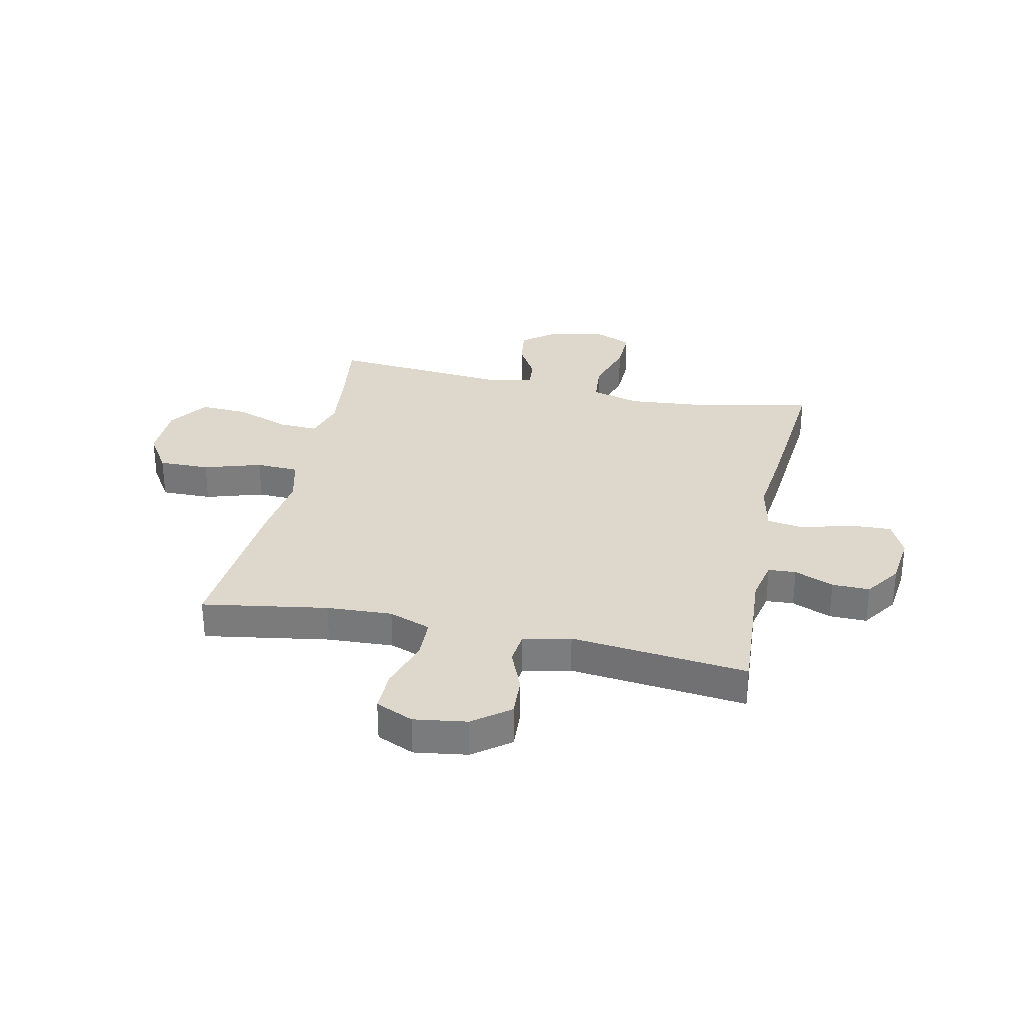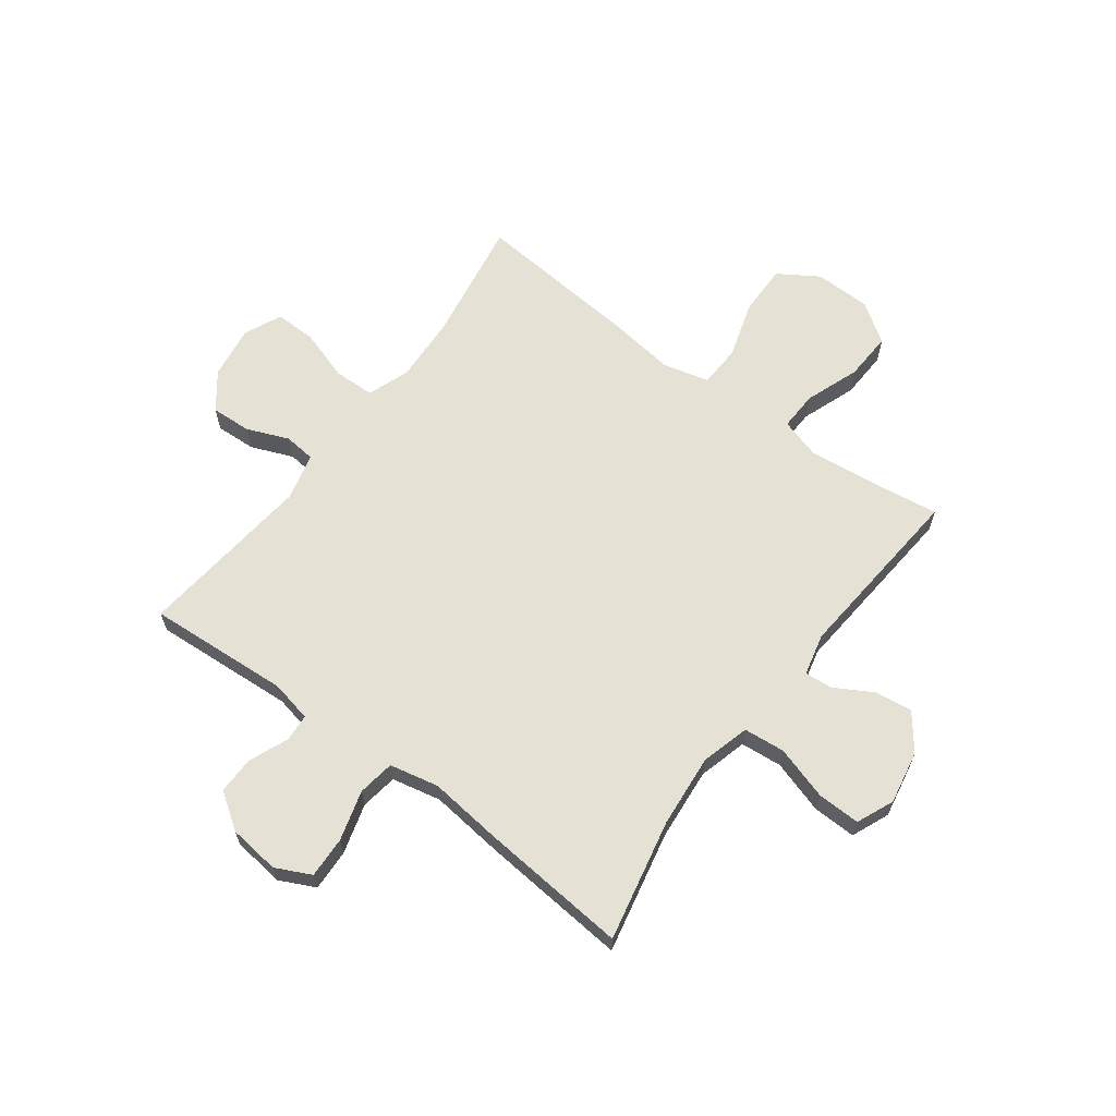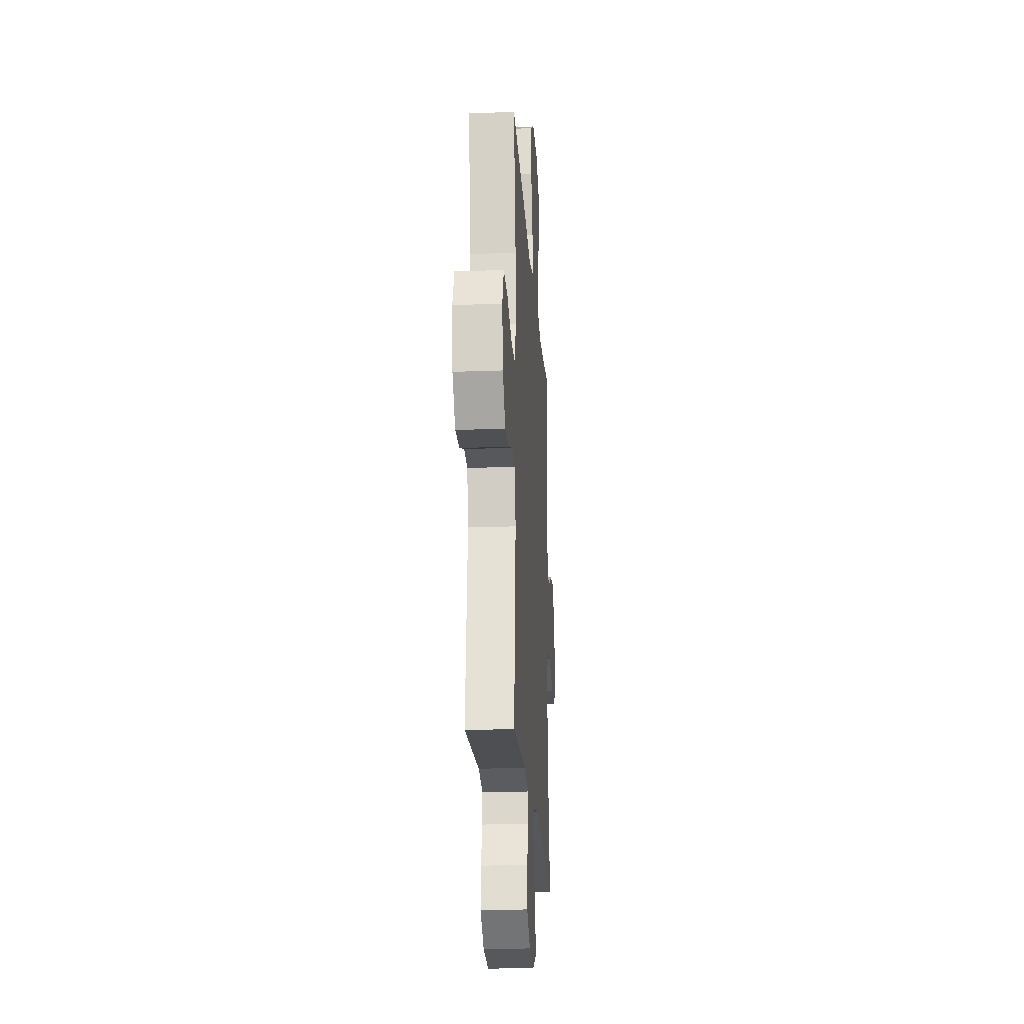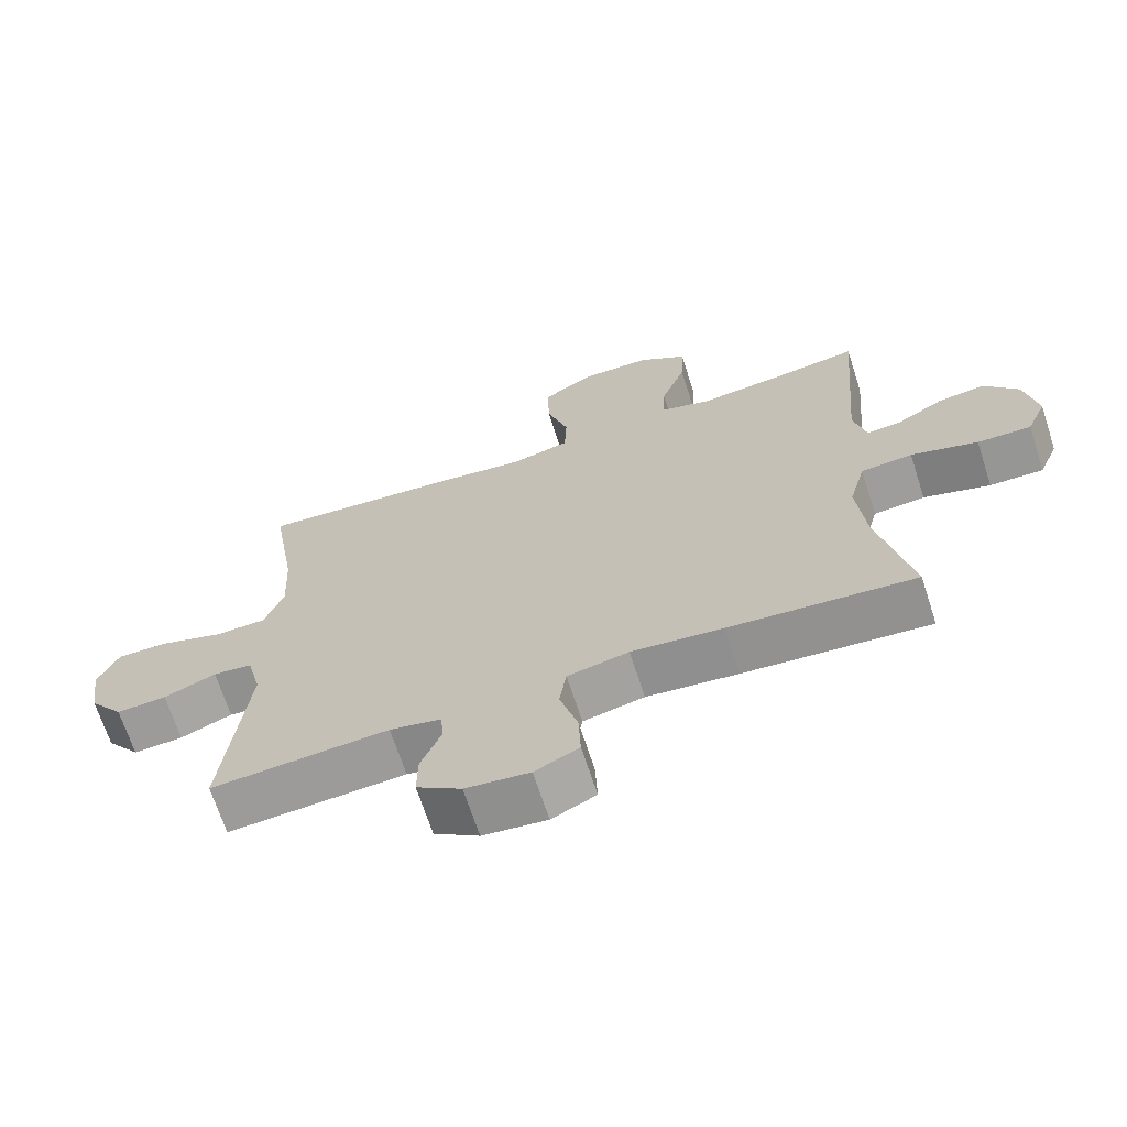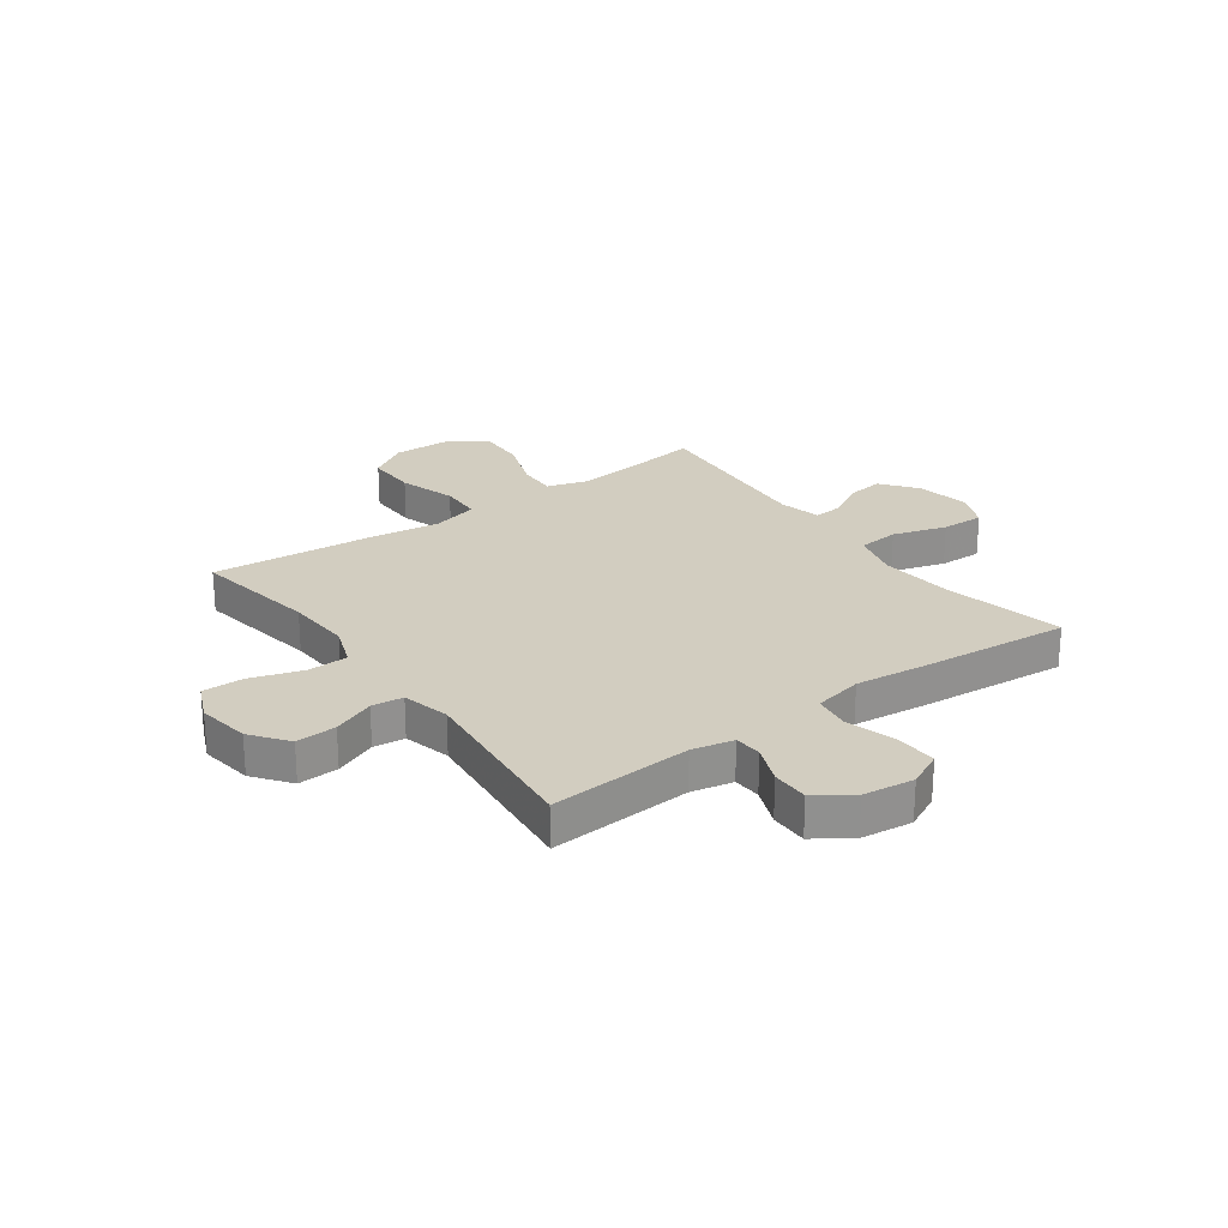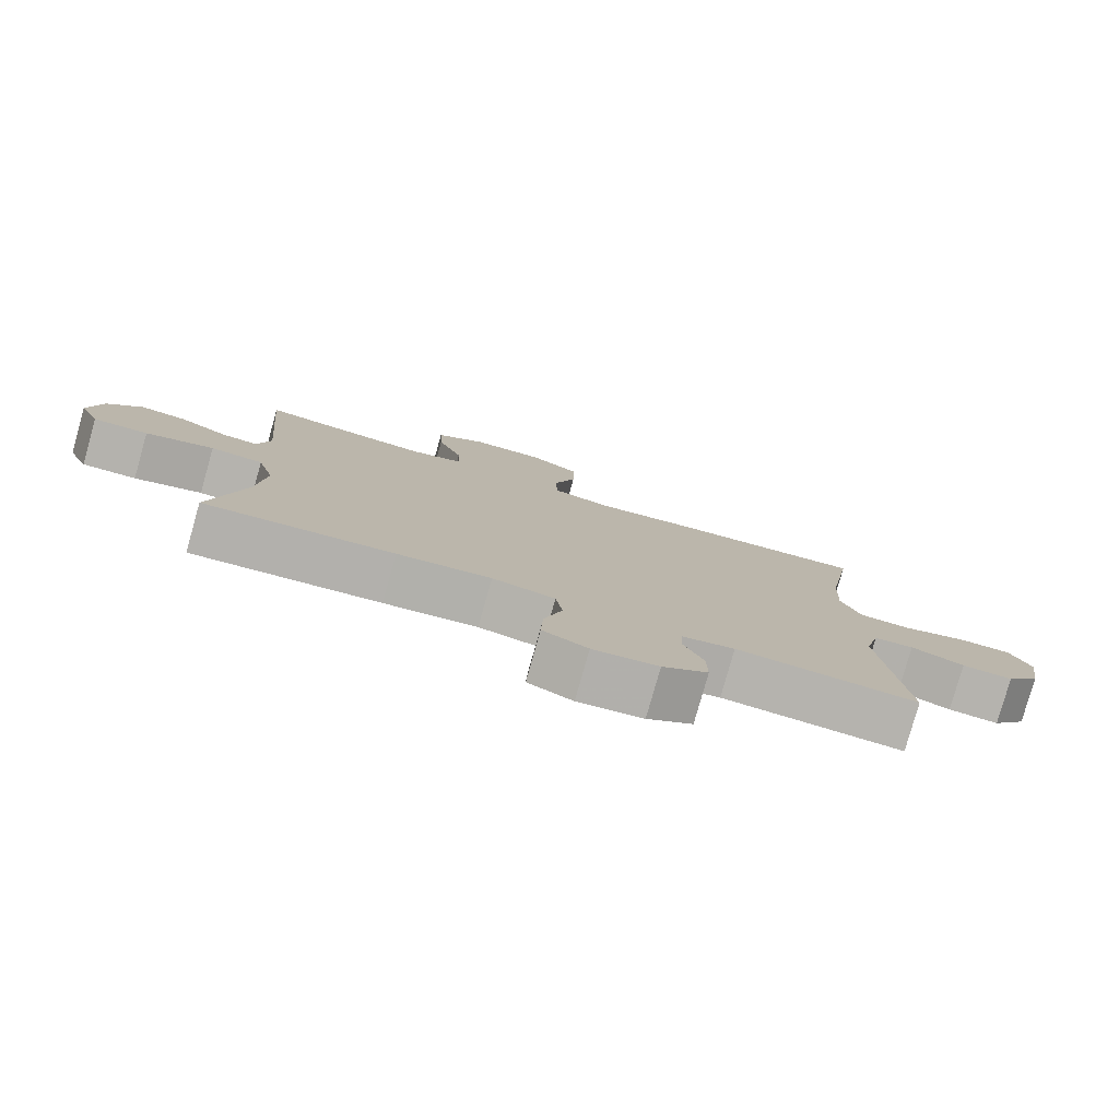
<metadata>
{"format":"obj","ext":"obj","renderer":"f3d","projection":"perspective","resolution":1024,"background":"white","views":[{"elev":31.2,"azim":102.1,"up":"+Y"},{"elev":64.2,"azim":-143.3,"up":"+Y"},{"elev":-21.8,"azim":93.7,"up":"+Z"},{"elev":-68.4,"azim":-162.0,"up":"+Z"},{"elev":24.6,"azim":144.0,"up":"+Y"},{"elev":-79.8,"azim":-15.8,"up":"+Z"}]}
</metadata>
<code>
v 0.5 0.07 0.5
v 0.463 0.07 0.273
v 0.457 0.07 0.154
v 0.485 0.07 0.078
v 0.559 0.07 0.076
v 0.652 0.07 0.106
v 0.727 0.07 0.107
v 0.757 0.07 0.039
v 0.743 0.07 -0.057
v 0.693 0.07 -0.123
v 0.62 0.07 -0.119
v 0.544 0.07 -0.088
v 0.487 0.07 -0.094
v 0.466 0.07 -0.18
v 0.5 0.07 -0.5
v 0.242 0.07 -0.483
v 0.167 0.07 -0.499
v 0.164 0.07 -0.549
v 0.193 0.07 -0.62
v 0.194 0.07 -0.688
v 0.129 0.07 -0.733
v 0.036 0.07 -0.744
v -0.028 0.07 -0.713
v -0.025 0.07 -0.638
v 0.001 0.07 -0.547
v -0.009 0.07 -0.48
v -0.098 0.07 -0.461
v -0.231 0.07 -0.476
v -0.5 0.07 -0.5
v -0.453 0.07 -0.278
v -0.441 0.07 -0.146
v -0.465 0.07 -0.058
v -0.54 0.07 -0.051
v -0.637 0.07 -0.081
v -0.715 0.07 -0.083
v -0.744 0.07 -0.015
v -0.726 0.07 0.082
v -0.677 0.07 0.146
v -0.609 0.07 0.137
v -0.541 0.07 0.098
v -0.49 0.07 0.094
v -0.472 0.07 0.17
v -0.5 0.07 0.5
v -0.374 0.07 0.482
v -0.254 0.07 0.469
v -0.18 0.07 0.491
v -0.183 0.07 0.562
v -0.219 0.07 0.66
v -0.223 0.07 0.747
v -0.152 0.07 0.796
v -0.049 0.07 0.798
v 0.023 0.07 0.752
v 0.022 0.07 0.66
v -0.01 0.07 0.556
v -0.007 0.07 0.479
v 0.077 0.07 0.458
v 0.207 0.07 0.475
v 0.5 0 0.5
v 0.463 0 0.273
v 0.457 0 0.154
v 0.485 0 0.078
v 0.559 0 0.076
v 0.652 0 0.106
v 0.727 0 0.107
v 0.757 0 0.039
v 0.743 0 -0.057
v 0.693 0 -0.123
v 0.62 0 -0.119
v 0.544 0 -0.088
v 0.487 0 -0.094
v 0.466 0 -0.18
v 0.5 0 -0.5
v 0.242 0 -0.483
v 0.167 0 -0.499
v 0.164 0 -0.549
v 0.193 0 -0.62
v 0.194 0 -0.688
v 0.129 0 -0.733
v 0.036 0 -0.744
v -0.028 0 -0.713
v -0.025 0 -0.638
v 0.001 0 -0.547
v -0.009 0 -0.48
v -0.098 0 -0.461
v -0.231 0 -0.476
v -0.5 0 -0.5
v -0.453 0 -0.278
v -0.441 0 -0.146
v -0.465 0 -0.058
v -0.54 0 -0.051
v -0.637 0 -0.081
v -0.715 0 -0.083
v -0.744 0 -0.015
v -0.726 0 0.082
v -0.677 0 0.146
v -0.609 0 0.137
v -0.541 0 0.098
v -0.49 0 0.094
v -0.472 0 0.17
v -0.5 0 0.5
v -0.374 0 0.482
v -0.254 0 0.469
v -0.18 0 0.491
v -0.183 0 0.562
v -0.219 0 0.66
v -0.223 0 0.747
v -0.152 0 0.796
v -0.049 0 0.798
v 0.023 0 0.752
v 0.022 0 0.66
v -0.01 0 0.556
v -0.007 0 0.479
v 0.077 0 0.458
v 0.207 0 0.475
f 56 57 1 2
f 55 56 2 3
f 51 52 53 54
f 51 54 55
f 50 51 55
f 47 48 49 50
f 46 47 50 55
f 45 46 55 3
f 42 43 44
f 41 42 44 45
f 37 38 39 40
f 37 40 41
f 36 37 41
f 33 34 35 36
f 32 33 36 41
f 31 32 41 45
f 27 28 29 30
f 26 27 30 31
f 22 23 24 25
f 22 25 26
f 21 22 26
f 18 19 20 21
f 17 18 21 26
f 16 17 26 31
f 14 15 16 31
f 9 10 11 12
f 9 12 13
f 8 9 13
f 5 6 7 8
f 4 5 8 13
f 13 14 31 45
f 3 4 13 45
f 59 58 114 113
f 60 59 113 112
f 111 110 109 108
f 112 111 108
f 112 108 107
f 107 106 105 104
f 112 107 104 103
f 60 112 103 102
f 101 100 99
f 102 101 99 98
f 97 96 95 94
f 98 97 94
f 98 94 93
f 93 92 91 90
f 98 93 90 89
f 102 98 89 88
f 87 86 85 84
f 88 87 84 83
f 82 81 80 79
f 83 82 79
f 83 79 78
f 78 77 76 75
f 83 78 75 74
f 88 83 74 73
f 88 73 72 71
f 69 68 67 66
f 70 69 66
f 70 66 65
f 65 64 63 62
f 70 65 62 61
f 102 88 71 70
f 102 70 61 60
f 1 58 59 2
f 2 59 60 3
f 3 60 61 4
f 4 61 62 5
f 5 62 63 6
f 6 63 64 7
f 7 64 65 8
f 8 65 66 9
f 9 66 67 10
f 10 67 68 11
f 11 68 69 12
f 12 69 70 13
f 13 70 71 14
f 14 71 72 15
f 15 72 73 16
f 16 73 74 17
f 17 74 75 18
f 18 75 76 19
f 19 76 77 20
f 20 77 78 21
f 21 78 79 22
f 22 79 80 23
f 23 80 81 24
f 24 81 82 25
f 25 82 83 26
f 26 83 84 27
f 27 84 85 28
f 28 85 86 29
f 29 86 87 30
f 30 87 88 31
f 31 88 89 32
f 32 89 90 33
f 33 90 91 34
f 34 91 92 35
f 35 92 93 36
f 36 93 94 37
f 37 94 95 38
f 38 95 96 39
f 39 96 97 40
f 40 97 98 41
f 41 98 99 42
f 42 99 100 43
f 43 100 101 44
f 44 101 102 45
f 45 102 103 46
f 46 103 104 47
f 47 104 105 48
f 48 105 106 49
f 49 106 107 50
f 50 107 108 51
f 51 108 109 52
f 52 109 110 53
f 53 110 111 54
f 54 111 112 55
f 55 112 113 56
f 56 113 114 57
f 57 114 58 1

</code>
